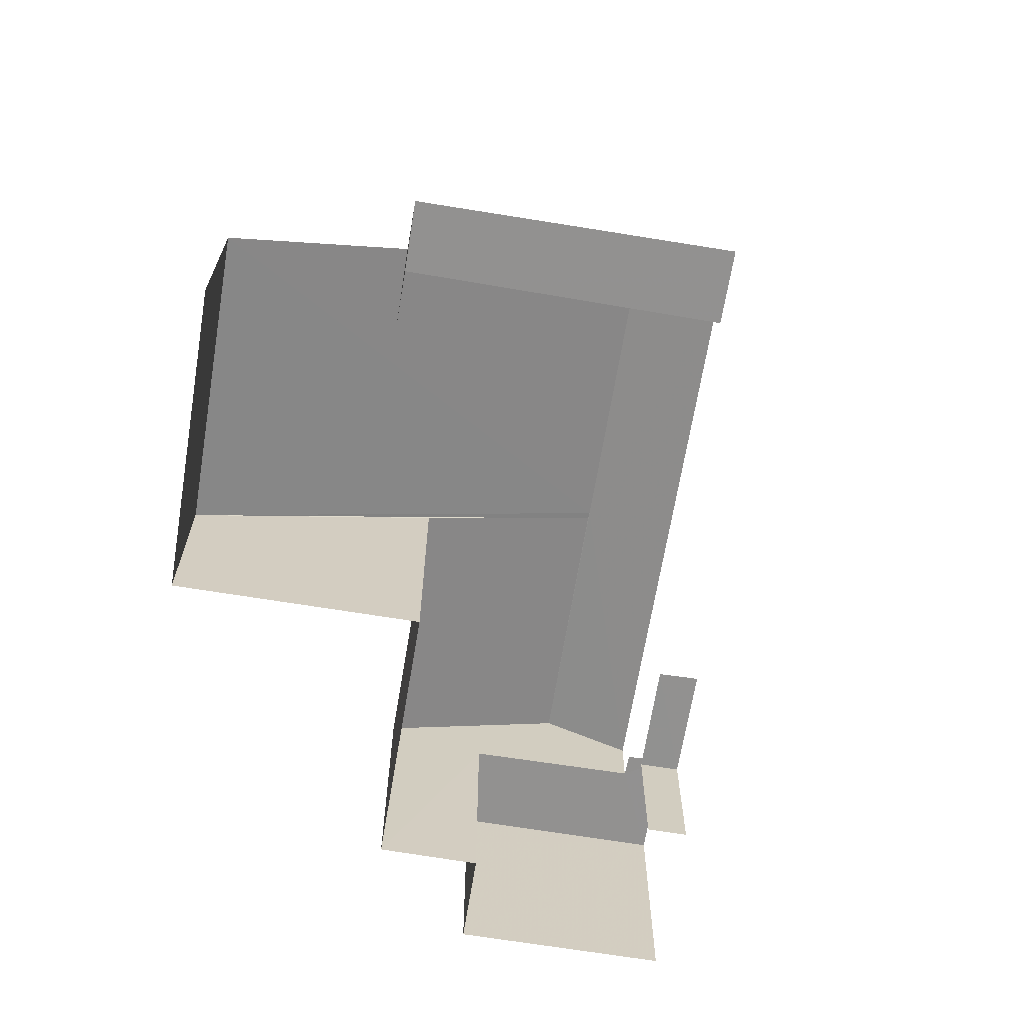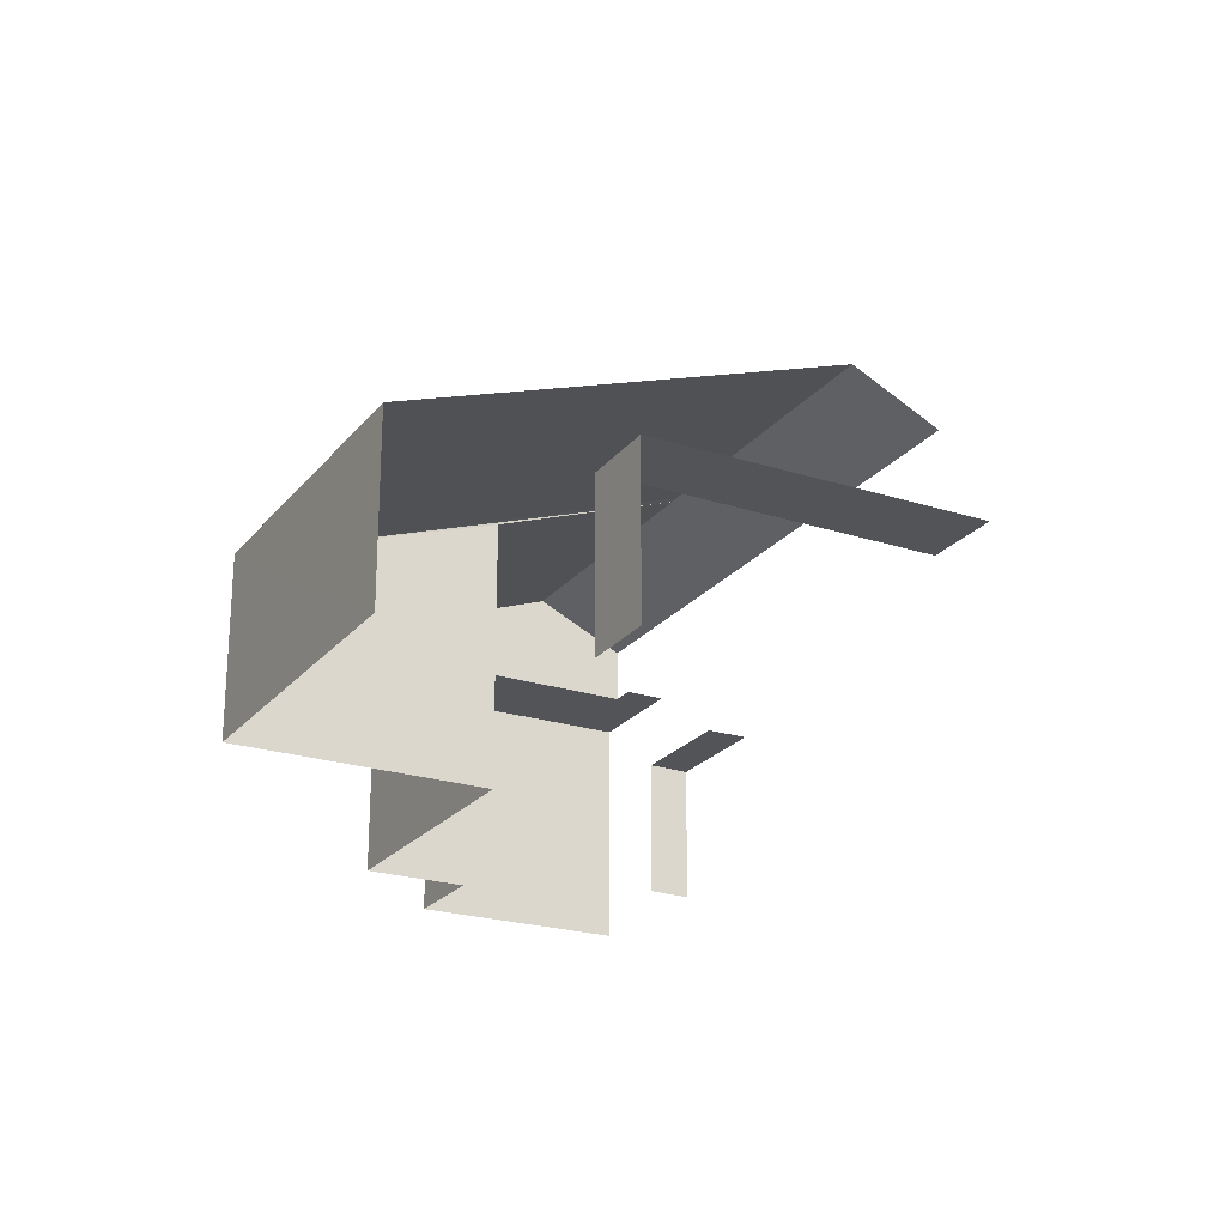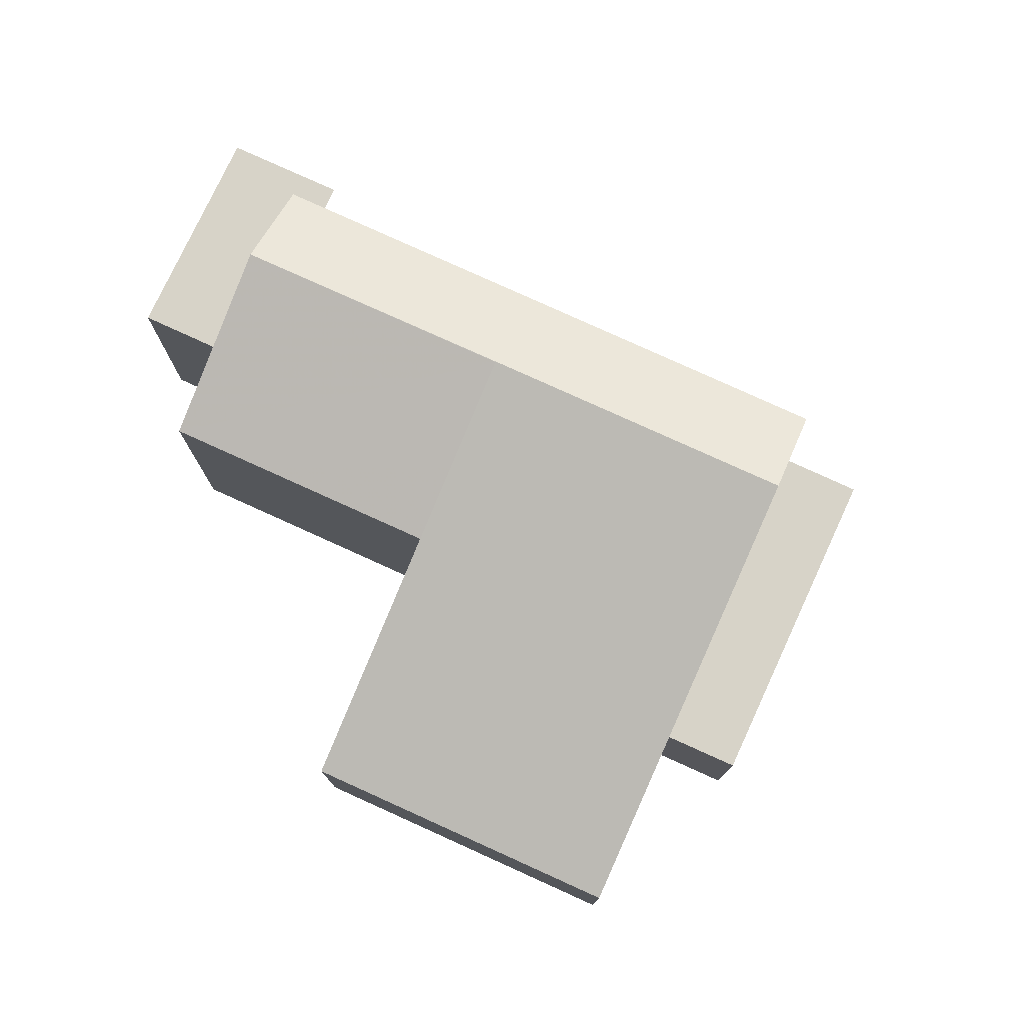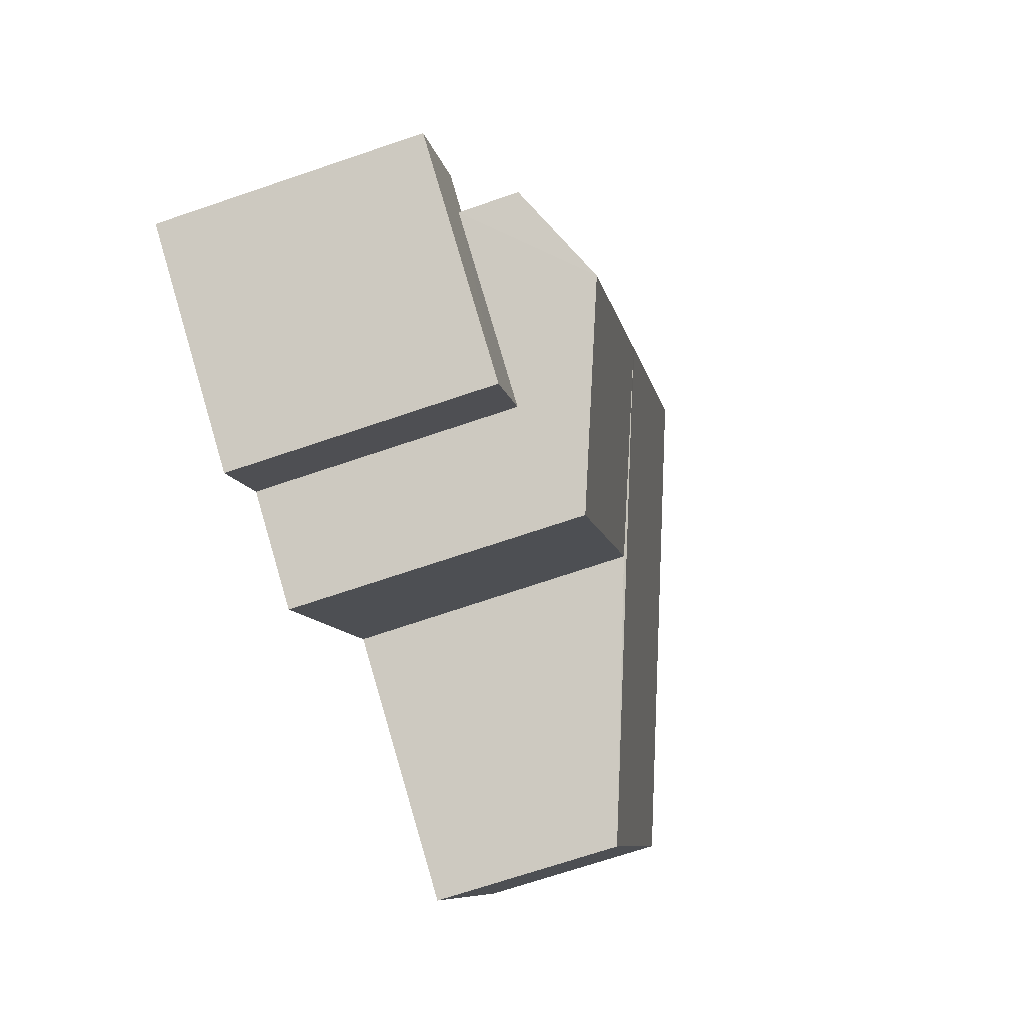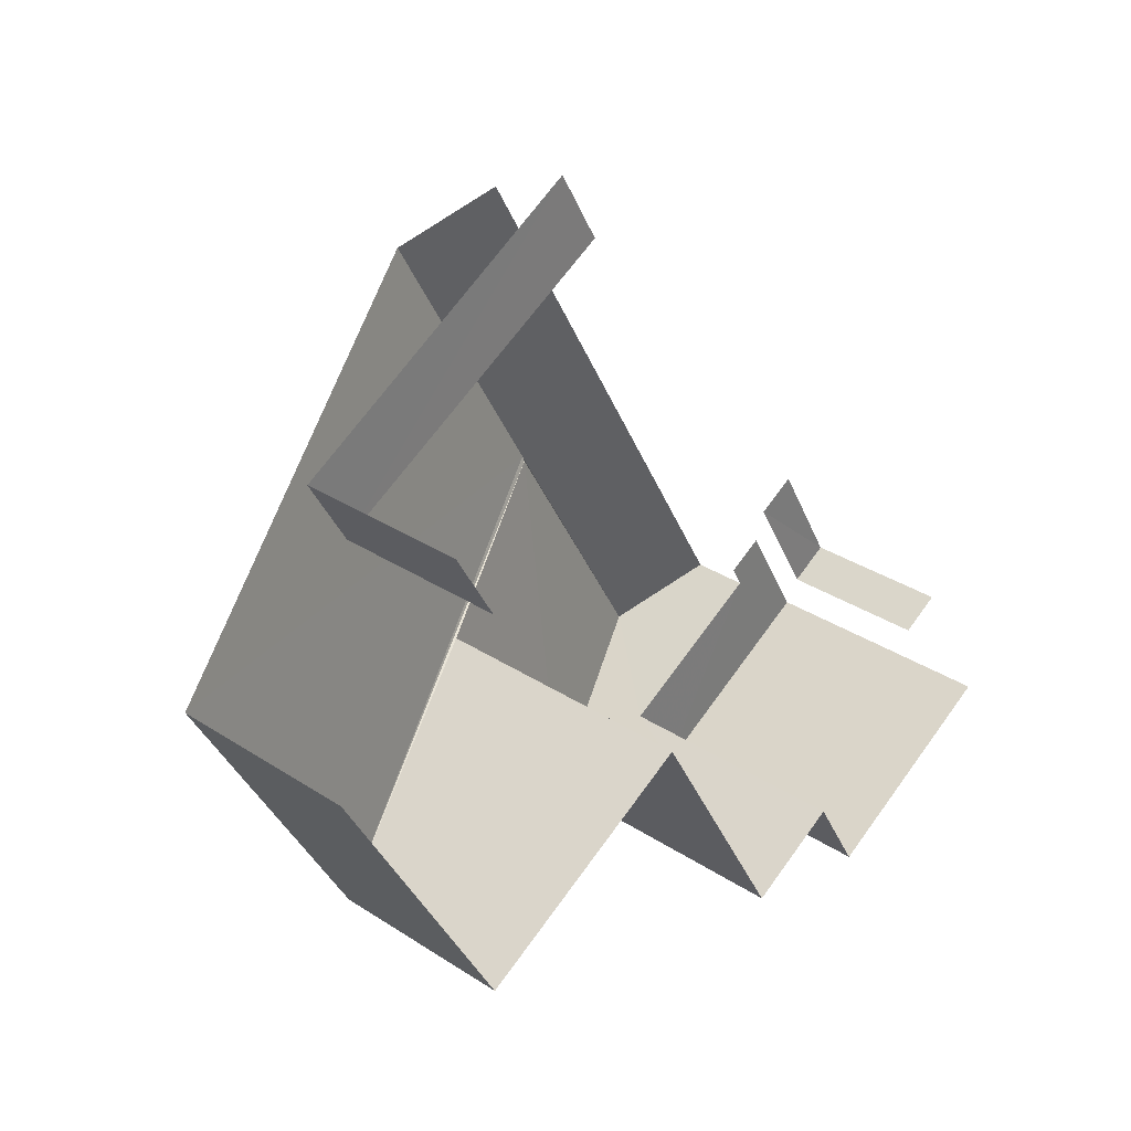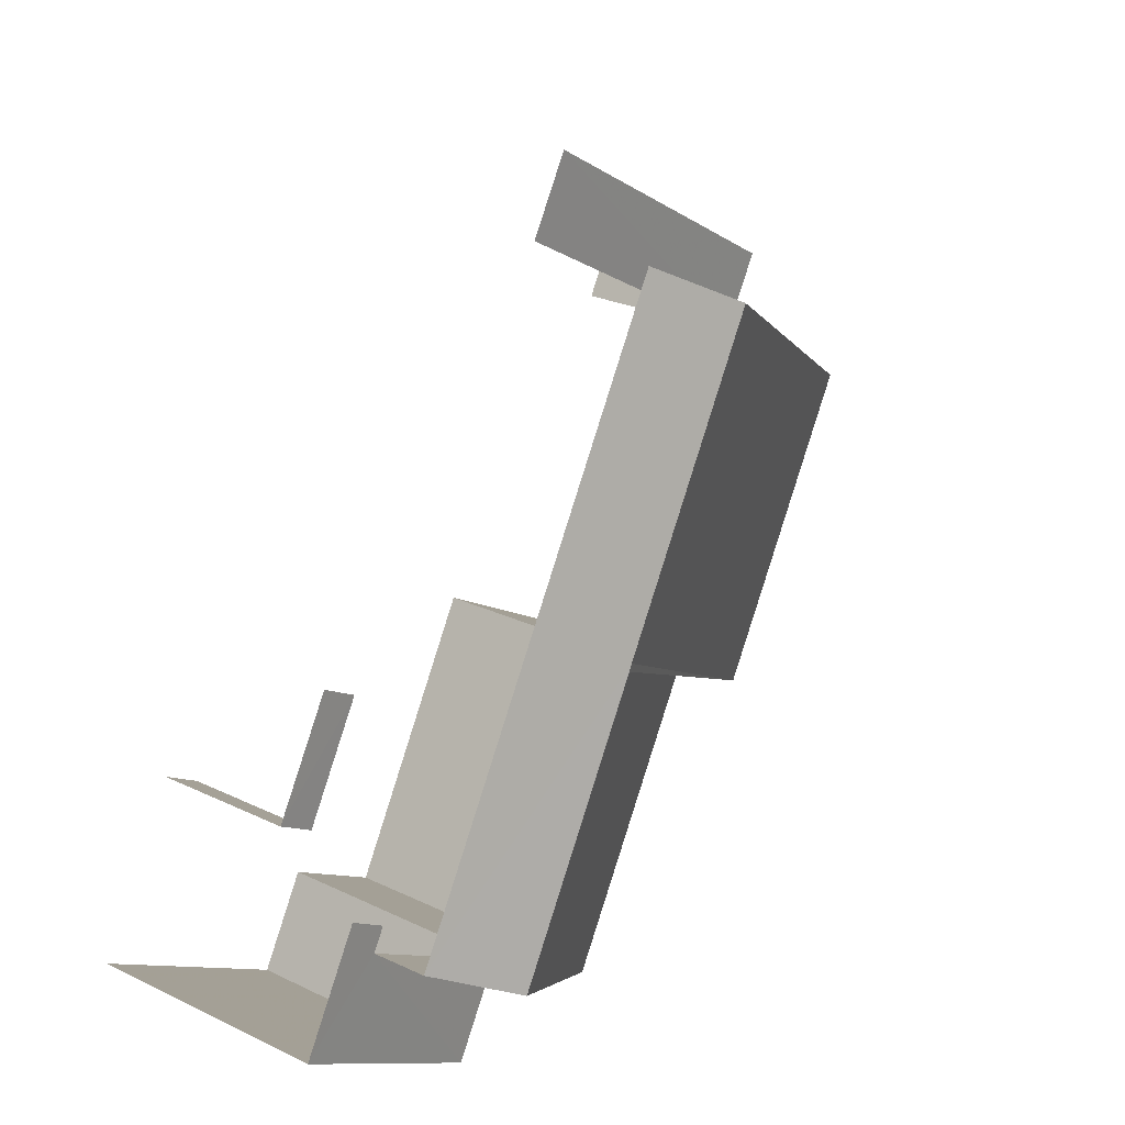
<metadata>
{"format":"obj","ext":"obj","renderer":"f3d","projection":"perspective","resolution":1024,"background":"white","views":[{"elev":-66.0,"azim":141.1,"up":"+Z"},{"elev":-23.0,"azim":121.9,"up":"+Z"},{"elev":76.9,"azim":85.0,"up":"+Z"},{"elev":-70.2,"azim":-71.1,"up":"+Y"},{"elev":31.9,"azim":132.6,"up":"+Y"},{"elev":25.1,"azim":-52.3,"up":"+Y"}]}
</metadata>
<code>
v -2.253e+05 -1.278e+05 12.96
v -2.253e+05 -1.278e+05 12.96
v -2.253e+05 -1.278e+05 12.96
v -2.253e+05 -1.278e+05 12.96
v -2.253e+05 -1.278e+05 12.96
v -2.253e+05 -1.278e+05 12.96
v -2.253e+05 -1.278e+05 12.96
v -2.253e+05 -1.278e+05 12.96
v -2.253e+05 -1.278e+05 12.96
v -2.253e+05 -1.278e+05 12.96
v -2.253e+05 -1.278e+05 12.96
v -2.253e+05 -1.278e+05 12.96
v -2.253e+05 -1.278e+05 12.96
v -2.253e+05 -1.278e+05 12.96
v -2.253e+05 -1.278e+05 12.96
v -2.253e+05 -1.278e+05 12.96
v -2.253e+05 -1.278e+05 12.96
v -2.253e+05 -1.278e+05 12.96
v -2.253e+05 -1.278e+05 16.59
v -2.253e+05 -1.278e+05 16.59
v -2.253e+05 -1.278e+05 16.59
v -2.253e+05 -1.278e+05 16.59
v -2.253e+05 -1.278e+05 15.99
v -2.253e+05 -1.278e+05 15.99
v -2.253e+05 -1.278e+05 15.99
v -2.253e+05 -1.278e+05 15.99
v -2.253e+05 -1.278e+05 18.83
v -2.253e+05 -1.278e+05 20.34
v -2.253e+05 -1.278e+05 20.35
v -2.253e+05 -1.278e+05 20.35
v -2.253e+05 -1.278e+05 18.84
v -2.253e+05 -1.278e+05 18.2
v -2.253e+05 -1.278e+05 18.2
v -2.253e+05 -1.278e+05 18.2
v -2.253e+05 -1.278e+05 18.2
v -2.253e+05 -1.278e+05 18.2
v -2.253e+05 -1.278e+05 18.2
v -2.253e+05 -1.278e+05 20.35
v -2.253e+05 -1.278e+05 16.93
v -2.253e+05 -1.278e+05 16.92
v -2.253e+05 -1.278e+05 19.4
v -2.253e+05 -1.278e+05 19.4
f 1 2 3
f 1 4 5
f 5 4 6
f 7 8 9
f 3 7 9
f 4 10 11
f 12 13 14
f 8 15 9
f 16 13 12
f 17 10 4
f 12 18 17
f 3 9 16
f 3 12 1
f 4 1 17
f 3 16 12
f 12 17 1
f 35 15 8
f 35 33 15
f 17 18 22
f 6 4 19
f 19 22 38
f 39 6 19
f 18 41 22
f 39 19 38
f 22 41 38
f 24 14 13
f 25 24 13
f 22 21 10
f 17 22 10
f 23 41 18
f 18 12 23
f 23 42 41
f 34 42 32
f 16 9 26
f 26 32 23
f 9 32 26
f 32 42 23
f 20 11 10
f 21 20 10
f 23 14 24
f 23 12 14
f 9 15 33
f 32 9 33
f 19 20 21
f 22 19 21
f 23 24 25
f 26 23 25
f 27 28 29
f 29 28 30
f 31 28 27
f 32 33 34
f 33 35 34
f 34 36 37
f 34 35 36
f 38 30 39
f 30 28 40
f 39 30 40
f 38 41 30
f 30 42 29
f 30 41 42
f 31 40 28
f 1 40 31
f 1 5 40
f 37 36 7
f 3 37 7
f 4 11 20
f 19 4 20
f 3 2 37
f 34 37 29
f 42 34 29
f 37 2 27
f 29 37 27
f 40 5 6
f 39 40 6
f 35 8 7
f 36 35 7
f 1 27 2
f 1 31 27
f 26 25 13
f 16 26 13

</code>
